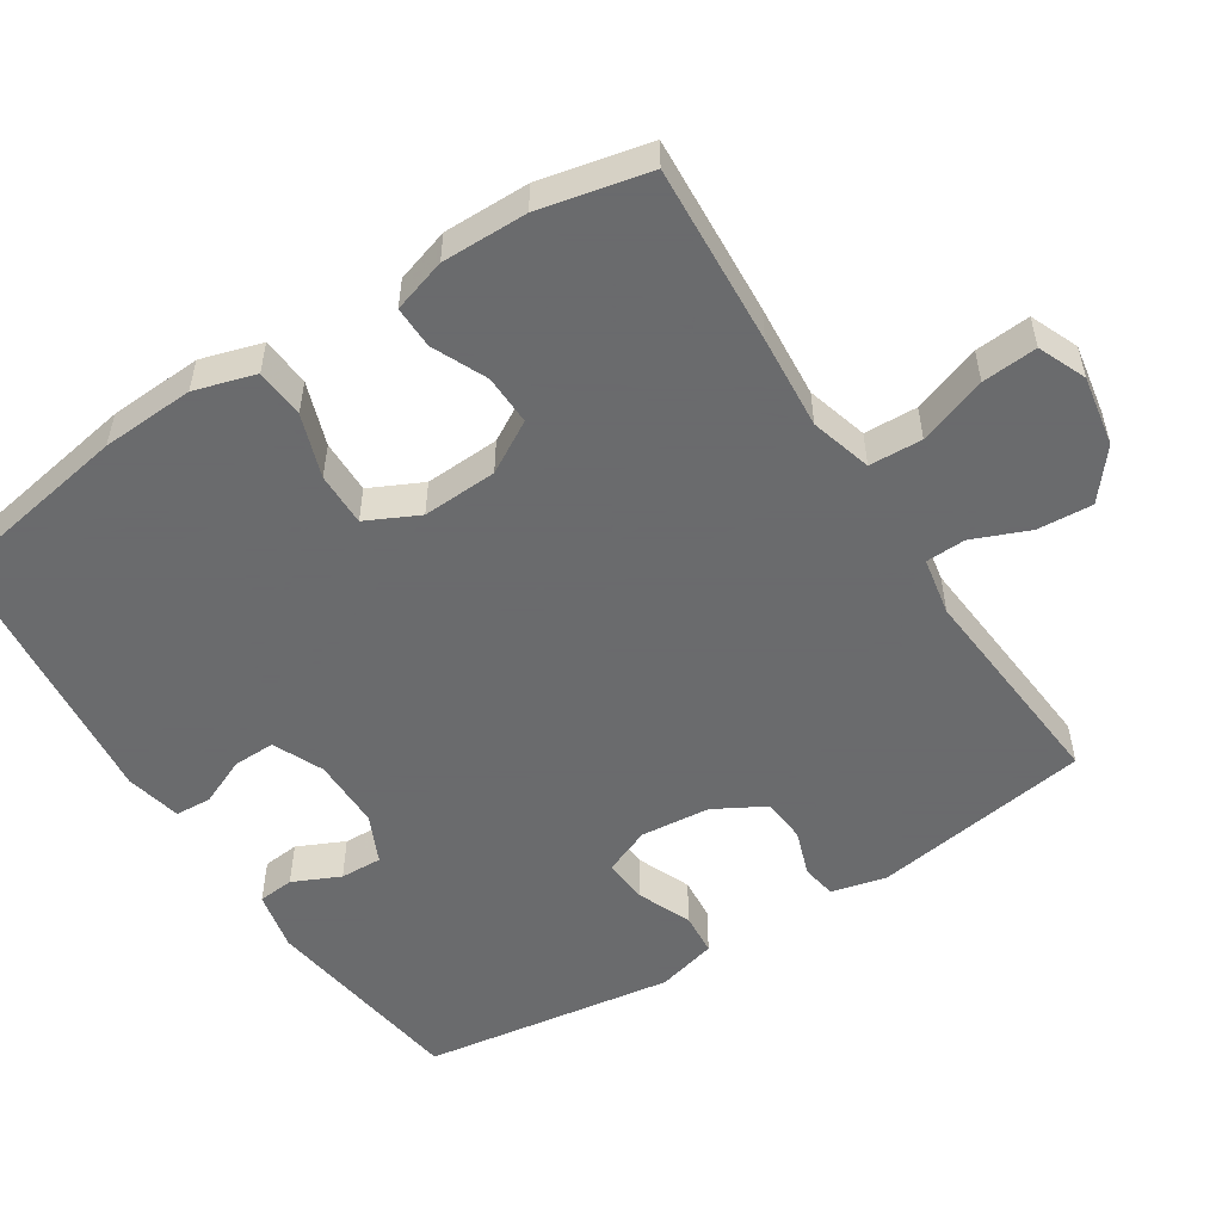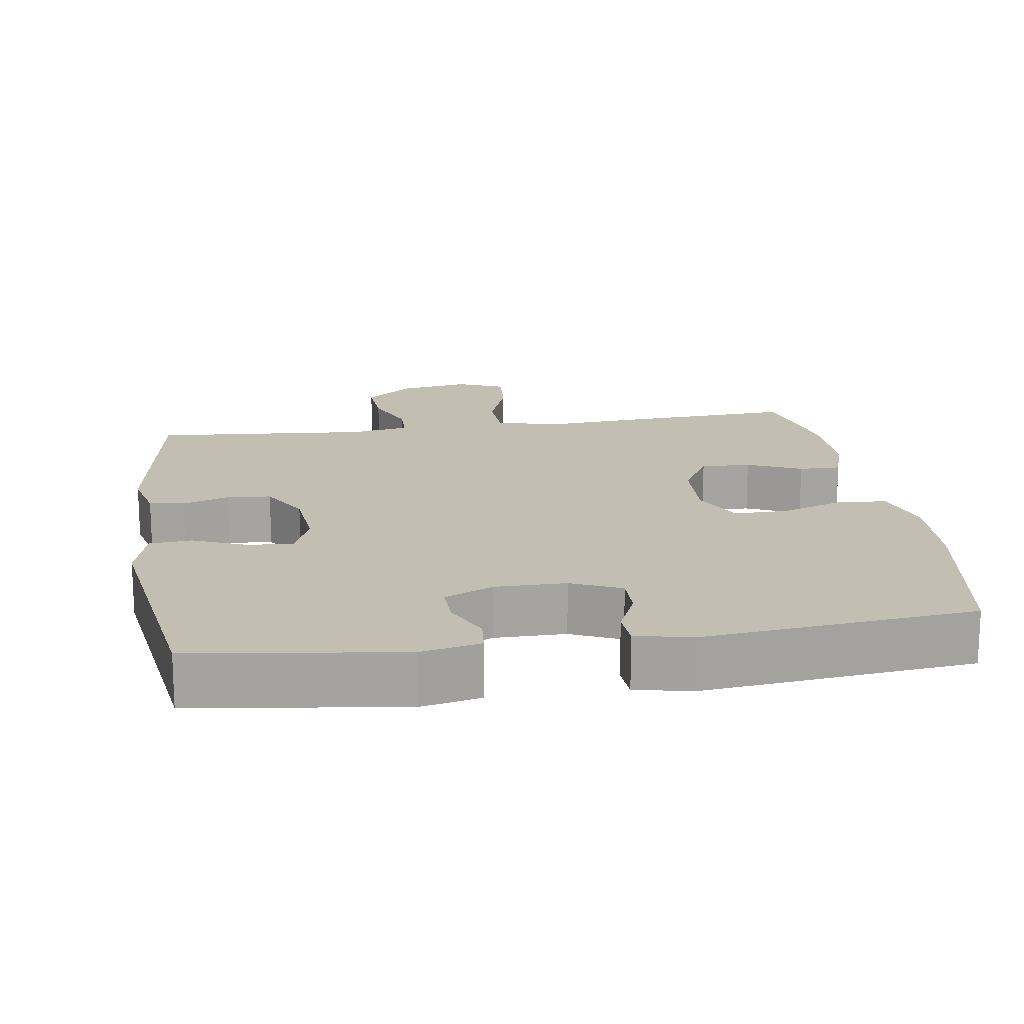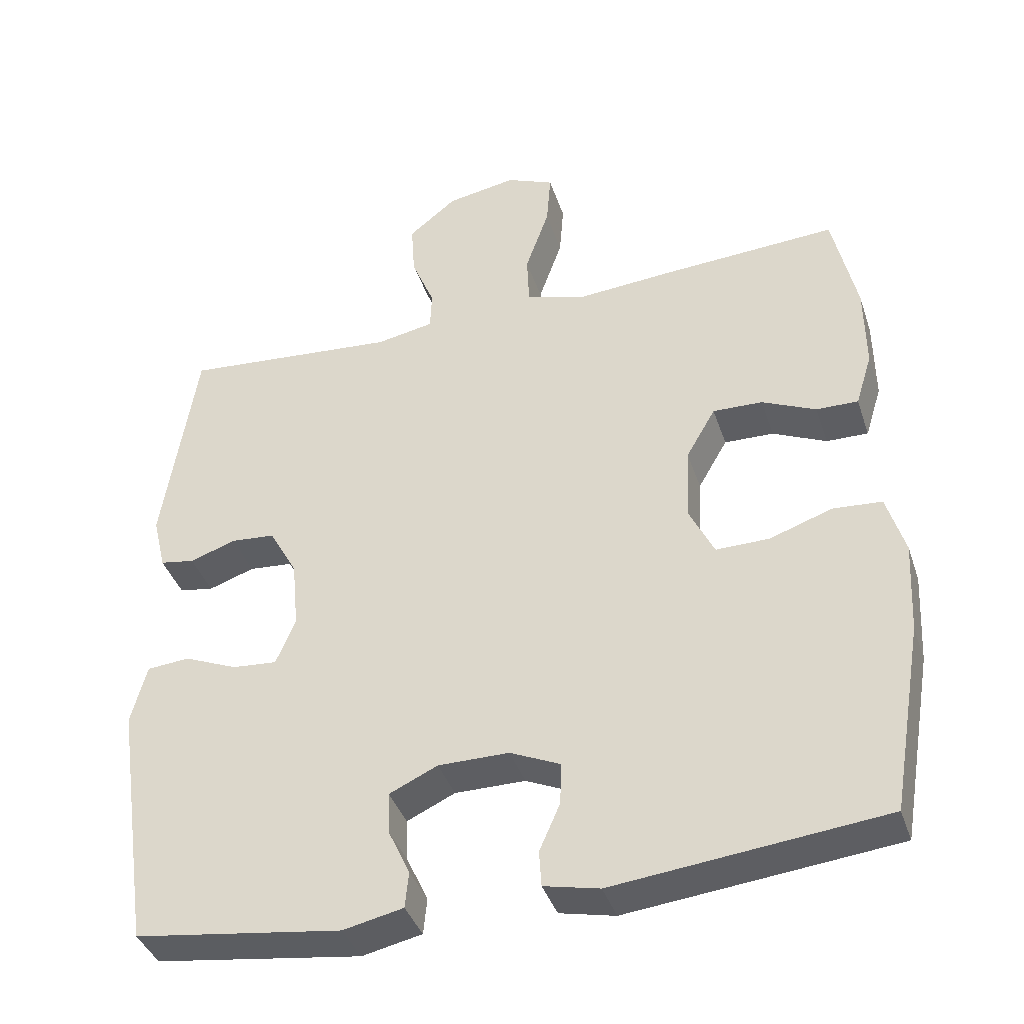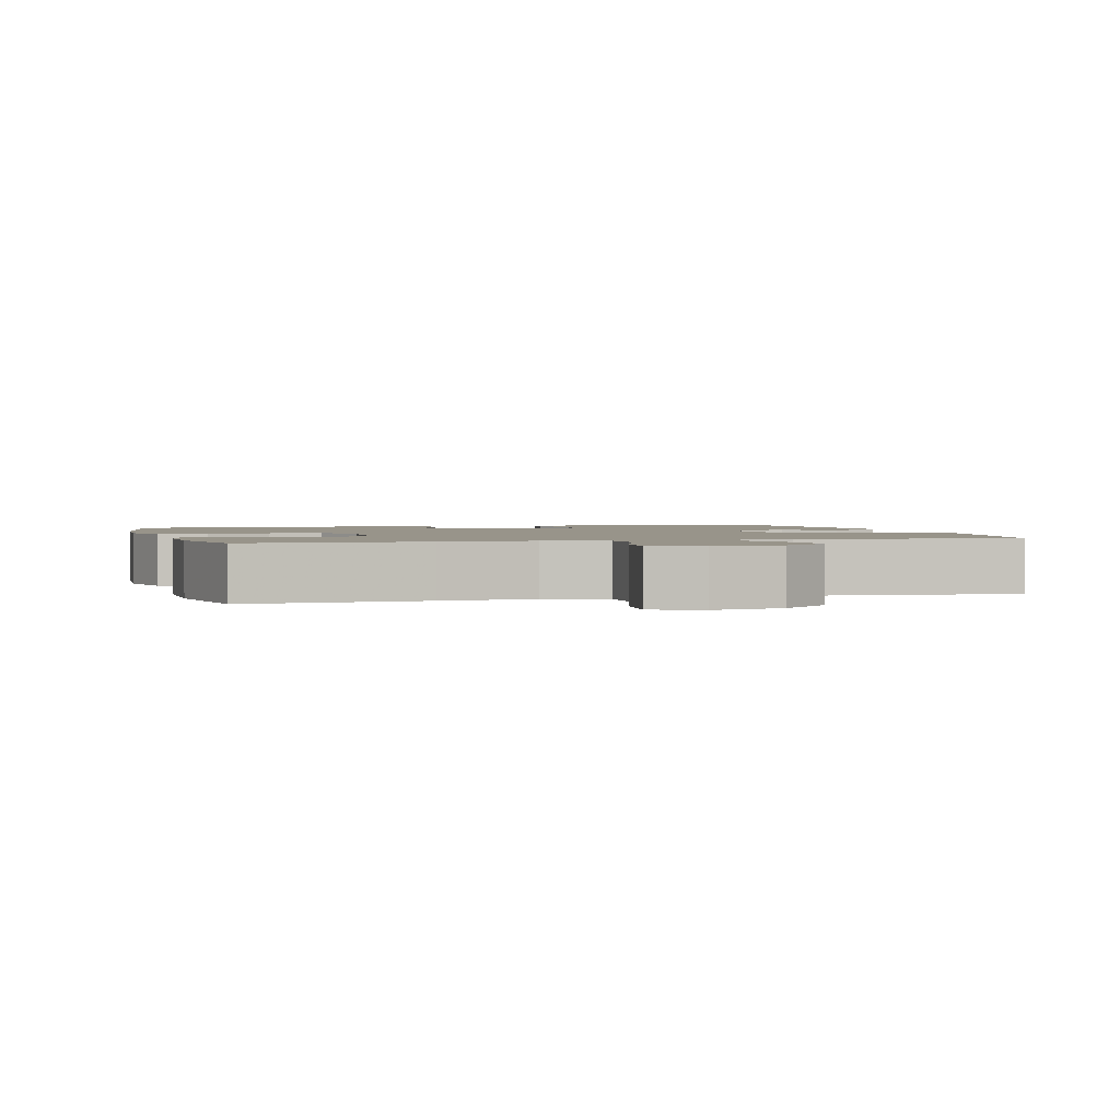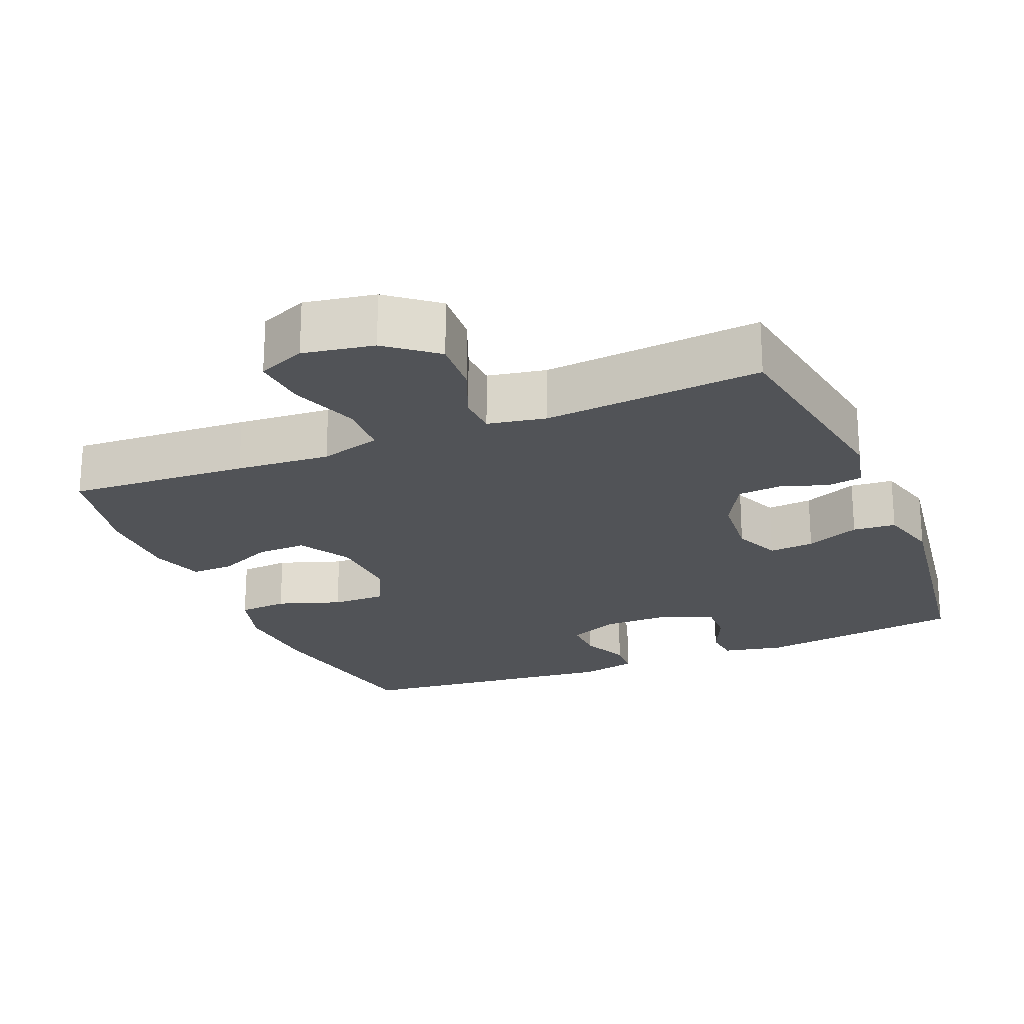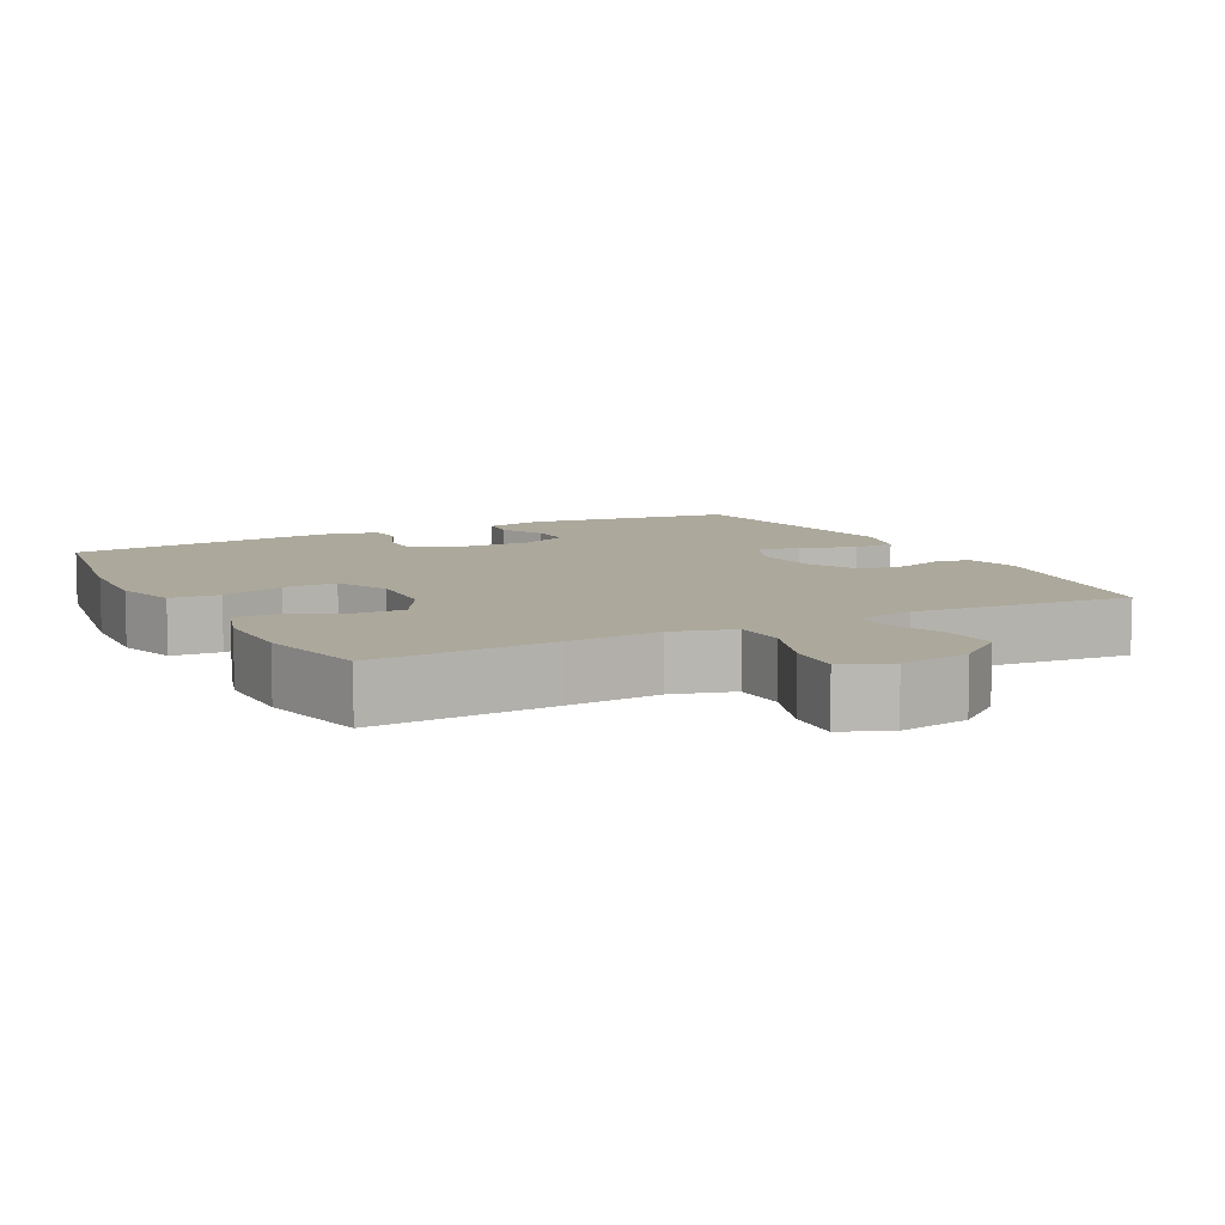
<metadata>
{"format":"obj","ext":"obj","renderer":"f3d","projection":"perspective","resolution":1024,"background":"white","views":[{"elev":-53.2,"azim":-57.3,"up":"+Y"},{"elev":17.1,"azim":171.4,"up":"+Y"},{"elev":-39.4,"azim":-162.3,"up":"+Z"},{"elev":1.8,"azim":-15.1,"up":"+Y"},{"elev":-22.2,"azim":22.7,"up":"+Y"},{"elev":8.5,"azim":-27.4,"up":"+Y"}]}
</metadata>
<code>
v 0.5 0.07 -0.5
v 0.213 0.07 -0.54
v 0.13 0.07 -0.522
v 0.125 0.07 -0.472
v 0.155 0.07 -0.407
v 0.157 0.07 -0.349
v 0.09 0.07 -0.318
v -0.008 0.07 -0.318
v -0.077 0.07 -0.349
v -0.076 0.07 -0.407
v -0.047 0.07 -0.473
v -0.05 0.07 -0.523
v -0.127 0.07 -0.54
v -0.5 0.07 -0.5
v -0.545 0.07 -0.238
v -0.552 0.07 -0.11
v -0.527 0.07 -0.026
v -0.459 0.07 -0.021
v -0.372 0.07 -0.051
v -0.298 0.07 -0.052
v -0.263 0.07 0.02
v -0.268 0.07 0.123
v -0.309 0.07 0.194
v -0.378 0.07 0.192
v -0.453 0.07 0.158
v -0.511 0.07 0.157
v -0.534 0.07 0.231
v -0.533 0.07 0.349
v -0.5 0.07 0.5
v -0.252 0.07 0.485
v -0.123 0.07 0.475
v -0.039 0.07 0.499
v -0.036 0.07 0.572
v -0.069 0.07 0.666
v -0.075 0.07 0.742
v -0.009 0.07 0.77
v 0.088 0.07 0.753
v 0.155 0.07 0.699
v 0.15 0.07 0.623
v 0.118 0.07 0.545
v 0.12 0.07 0.49
v 0.2 0.07 0.475
v 0.5 0.07 0.5
v 0.546 0.07 0.199
v 0.528 0.07 0.123
v 0.48 0.07 0.115
v 0.416 0.07 0.137
v 0.355 0.07 0.132
v 0.316 0.07 0.062
v 0.307 0.07 -0.034
v 0.334 0.07 -0.099
v 0.396 0.07 -0.094
v 0.47 0.07 -0.063
v 0.529 0.07 -0.068
v 0.551 0.07 -0.151
v 0.5 0 -0.5
v 0.213 0 -0.54
v 0.13 0 -0.522
v 0.125 0 -0.472
v 0.155 0 -0.407
v 0.157 0 -0.349
v 0.09 0 -0.318
v -0.008 0 -0.318
v -0.077 0 -0.349
v -0.076 0 -0.407
v -0.047 0 -0.473
v -0.05 0 -0.523
v -0.127 0 -0.54
v -0.5 0 -0.5
v -0.545 0 -0.238
v -0.552 0 -0.11
v -0.527 0 -0.026
v -0.459 0 -0.021
v -0.372 0 -0.051
v -0.298 0 -0.052
v -0.263 0 0.02
v -0.268 0 0.123
v -0.309 0 0.194
v -0.378 0 0.192
v -0.453 0 0.158
v -0.511 0 0.157
v -0.534 0 0.231
v -0.533 0 0.349
v -0.5 0 0.5
v -0.252 0 0.485
v -0.123 0 0.475
v -0.039 0 0.499
v -0.036 0 0.572
v -0.069 0 0.666
v -0.075 0 0.742
v -0.009 0 0.77
v 0.088 0 0.753
v 0.155 0 0.699
v 0.15 0 0.623
v 0.118 0 0.545
v 0.12 0 0.49
v 0.2 0 0.475
v 0.5 0 0.5
v 0.546 0 0.199
v 0.528 0 0.123
v 0.48 0 0.115
v 0.416 0 0.137
v 0.355 0 0.132
v 0.316 0 0.062
v 0.307 0 -0.034
v 0.334 0 -0.099
v 0.396 0 -0.094
v 0.47 0 -0.063
v 0.529 0 -0.068
v 0.551 0 -0.151
f 3 4 5
f 2 3 5
f 1 2 5
f 55 1 5
f 54 55 5
f 53 54 5
f 52 53 5
f 51 52 5 6
f 50 51 6 7
f 49 50 7 8
f 48 49 8 9
f 45 46 47
f 44 45 47
f 43 44 47
f 42 43 47
f 41 42 47 48
f 38 39 40
f 37 38 40
f 36 37 40
f 35 36 40
f 34 35 40
f 33 34 40
f 32 33 40 41
f 41 48 9
f 32 41 9
f 31 32 9
f 29 30 31
f 28 29 31
f 27 28 31
f 26 27 31
f 25 26 31
f 24 25 31
f 17 18 19
f 16 17 19
f 15 16 19
f 14 15 19
f 13 14 19
f 12 13 19
f 11 12 19
f 10 11 19
f 10 19 20
f 9 10 20 21
f 23 24 31
f 22 23 31
f 9 21 22 31
f 60 59 58
f 60 58 57
f 60 57 56
f 60 56 110
f 60 110 109
f 60 109 108
f 60 108 107
f 61 60 107 106
f 62 61 106 105
f 63 62 105 104
f 64 63 104 103
f 102 101 100
f 102 100 99
f 102 99 98
f 102 98 97
f 103 102 97 96
f 95 94 93
f 95 93 92
f 95 92 91
f 95 91 90
f 95 90 89
f 95 89 88
f 96 95 88 87
f 64 103 96
f 64 96 87
f 64 87 86
f 86 85 84
f 86 84 83
f 86 83 82
f 86 82 81
f 86 81 80
f 86 80 79
f 74 73 72
f 74 72 71
f 74 71 70
f 74 70 69
f 74 69 68
f 74 68 67
f 74 67 66
f 74 66 65
f 75 74 65
f 76 75 65 64
f 86 79 78
f 86 78 77
f 86 77 76 64
f 1 56 57 2
f 2 57 58 3
f 3 58 59 4
f 4 59 60 5
f 5 60 61 6
f 6 61 62 7
f 7 62 63 8
f 8 63 64 9
f 9 64 65 10
f 10 65 66 11
f 11 66 67 12
f 12 67 68 13
f 13 68 69 14
f 14 69 70 15
f 15 70 71 16
f 16 71 72 17
f 17 72 73 18
f 18 73 74 19
f 19 74 75 20
f 20 75 76 21
f 21 76 77 22
f 22 77 78 23
f 23 78 79 24
f 24 79 80 25
f 25 80 81 26
f 26 81 82 27
f 27 82 83 28
f 28 83 84 29
f 29 84 85 30
f 30 85 86 31
f 31 86 87 32
f 32 87 88 33
f 33 88 89 34
f 34 89 90 35
f 35 90 91 36
f 36 91 92 37
f 37 92 93 38
f 38 93 94 39
f 39 94 95 40
f 40 95 96 41
f 41 96 97 42
f 42 97 98 43
f 43 98 99 44
f 44 99 100 45
f 45 100 101 46
f 46 101 102 47
f 47 102 103 48
f 48 103 104 49
f 49 104 105 50
f 50 105 106 51
f 51 106 107 52
f 52 107 108 53
f 53 108 109 54
f 54 109 110 55
f 55 110 56 1

</code>
